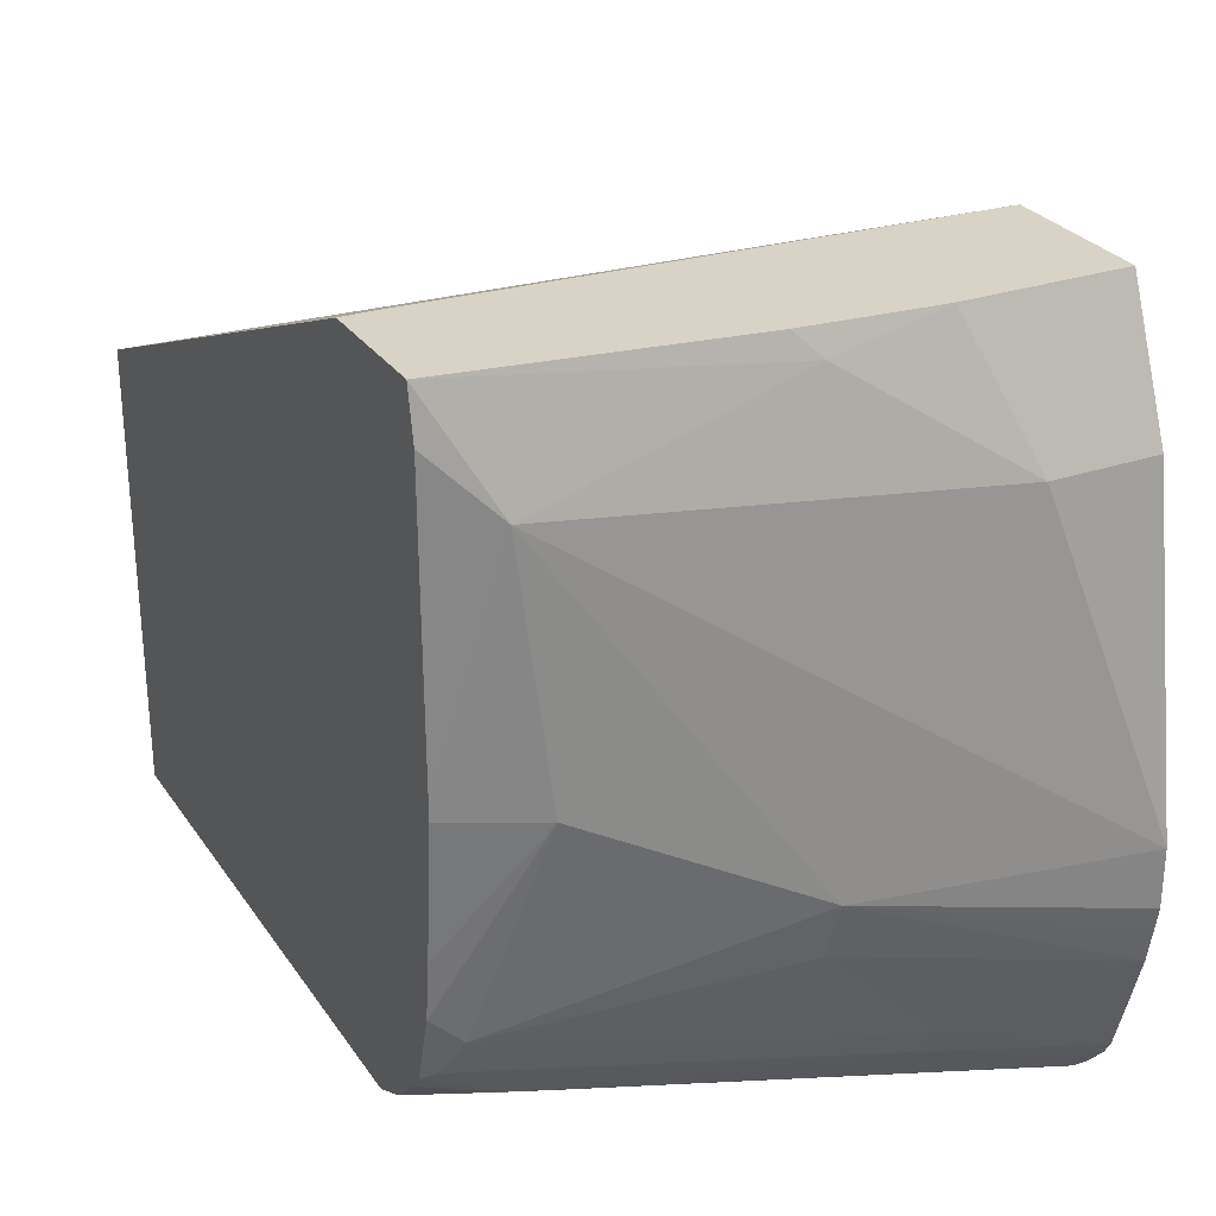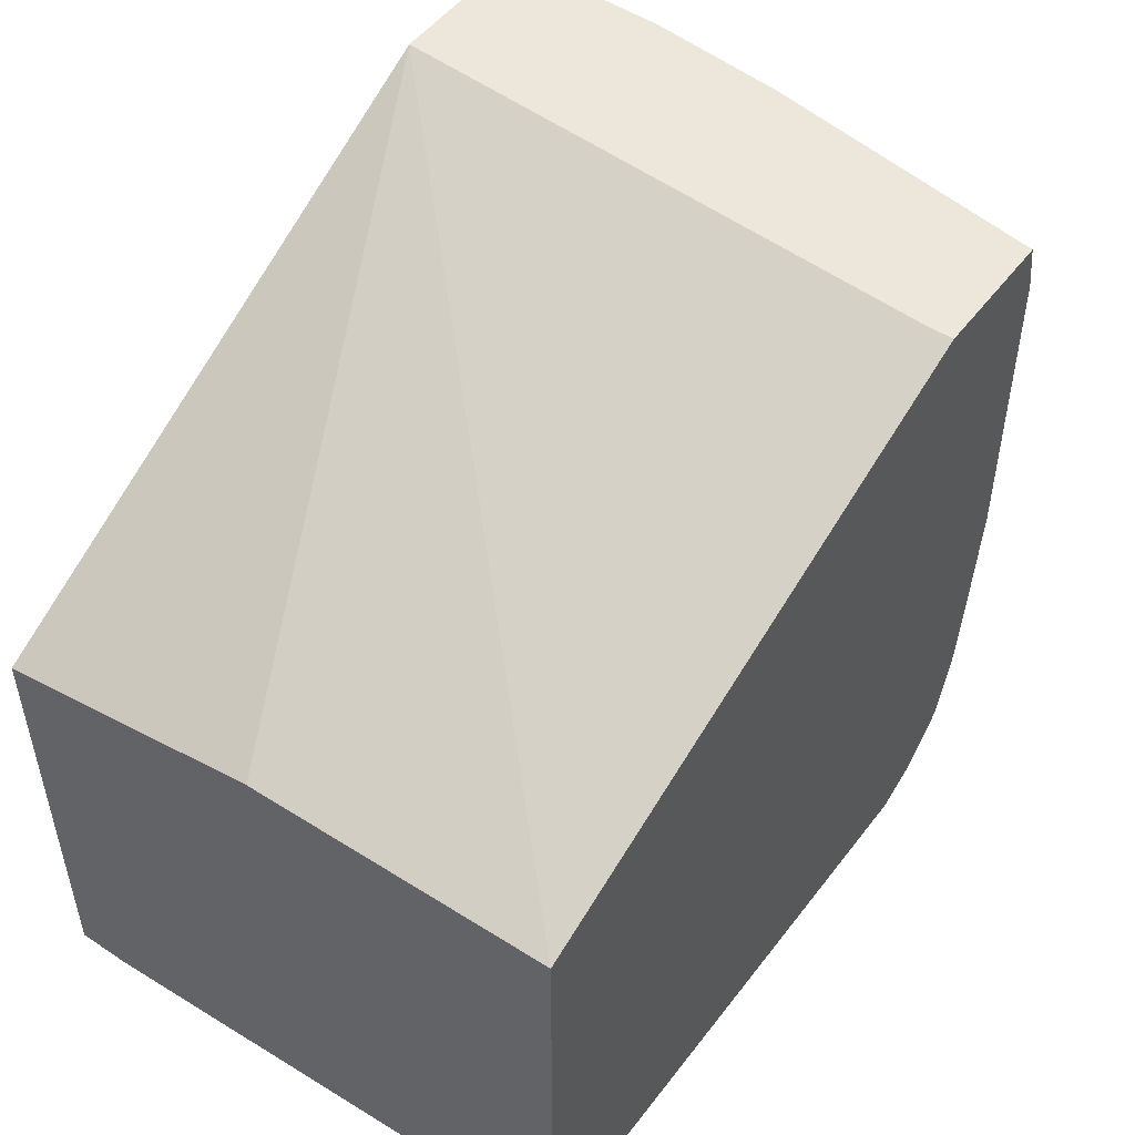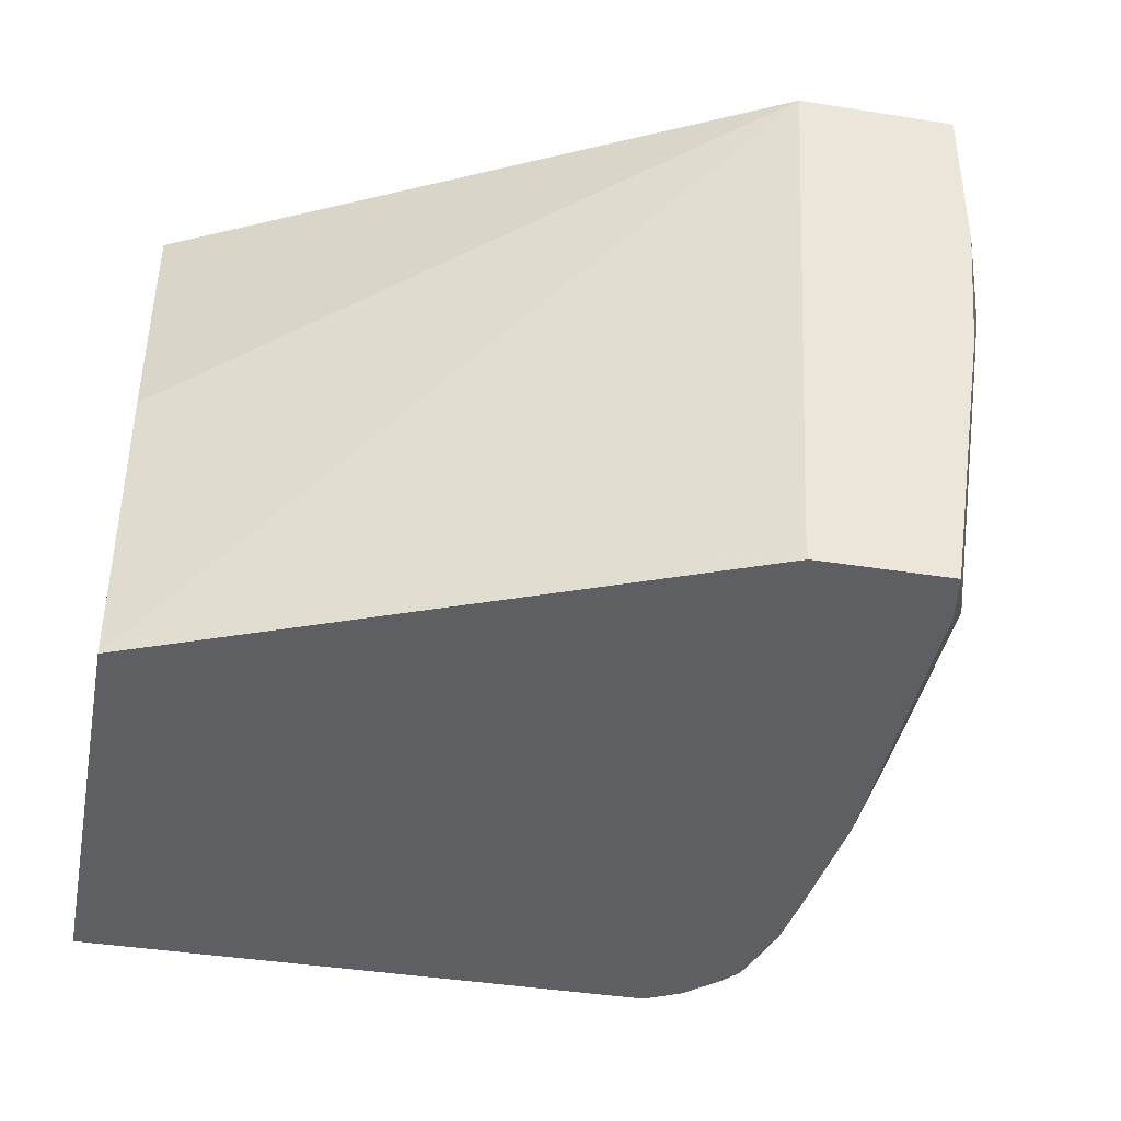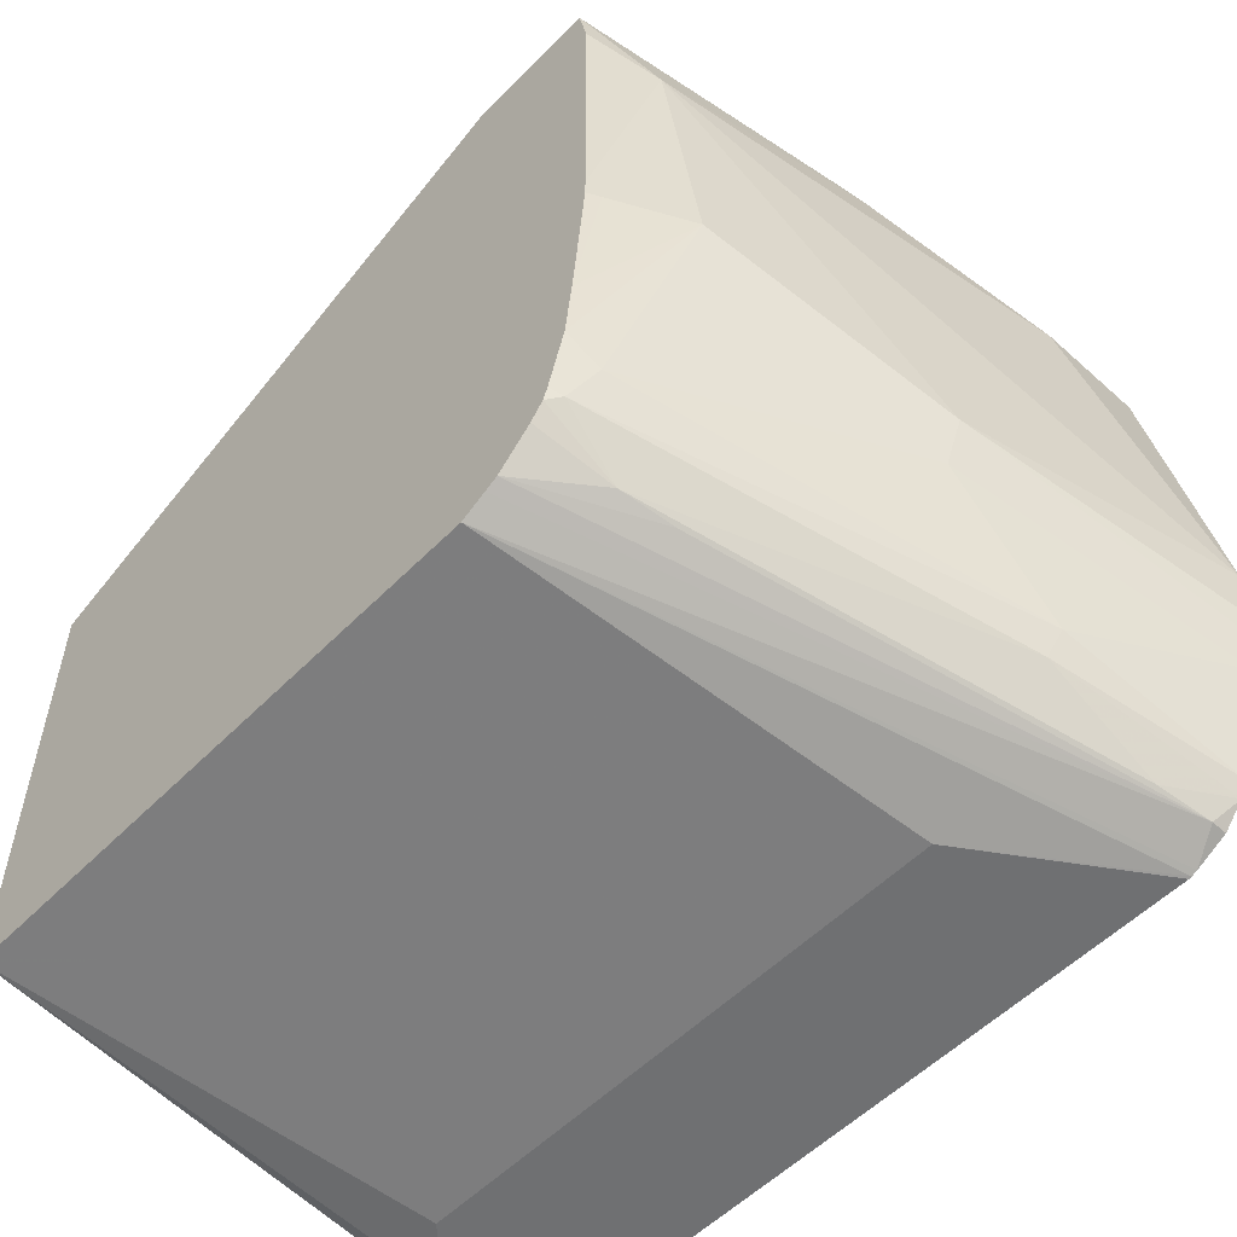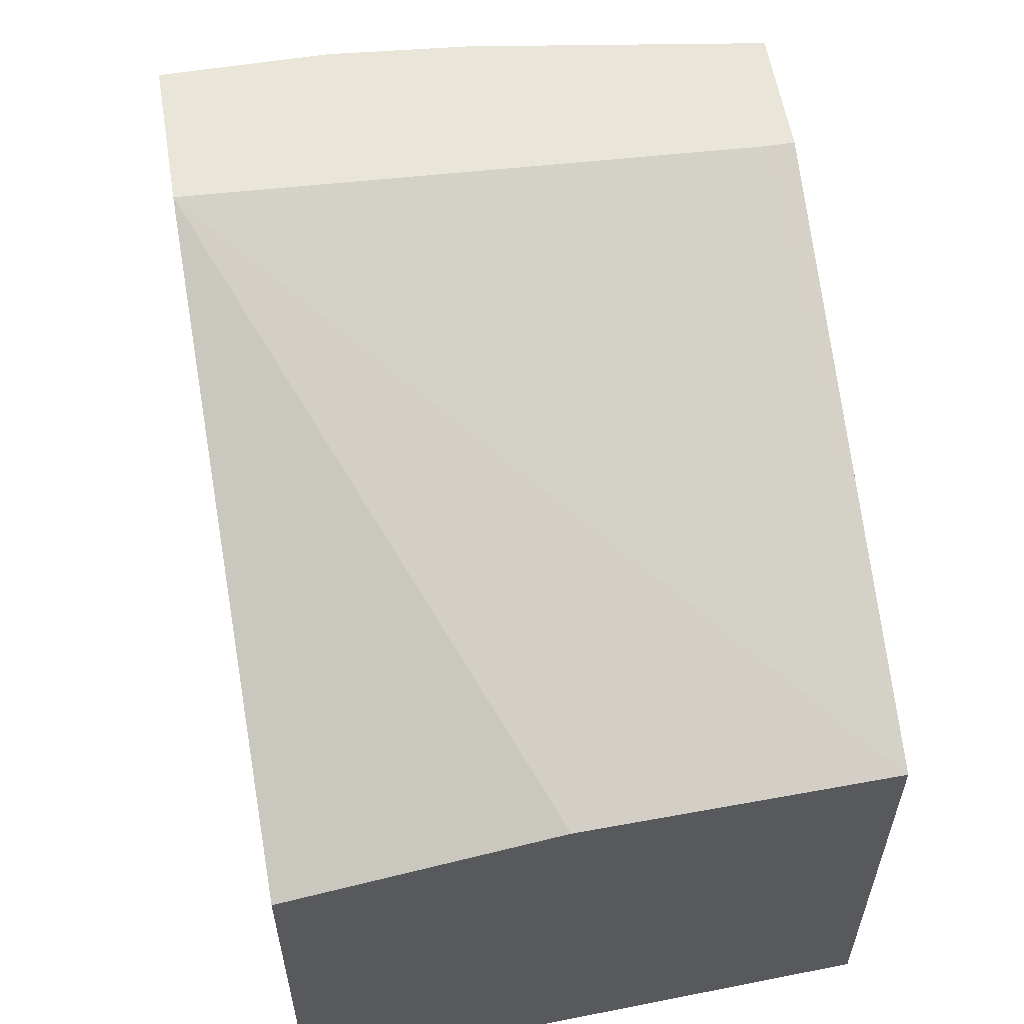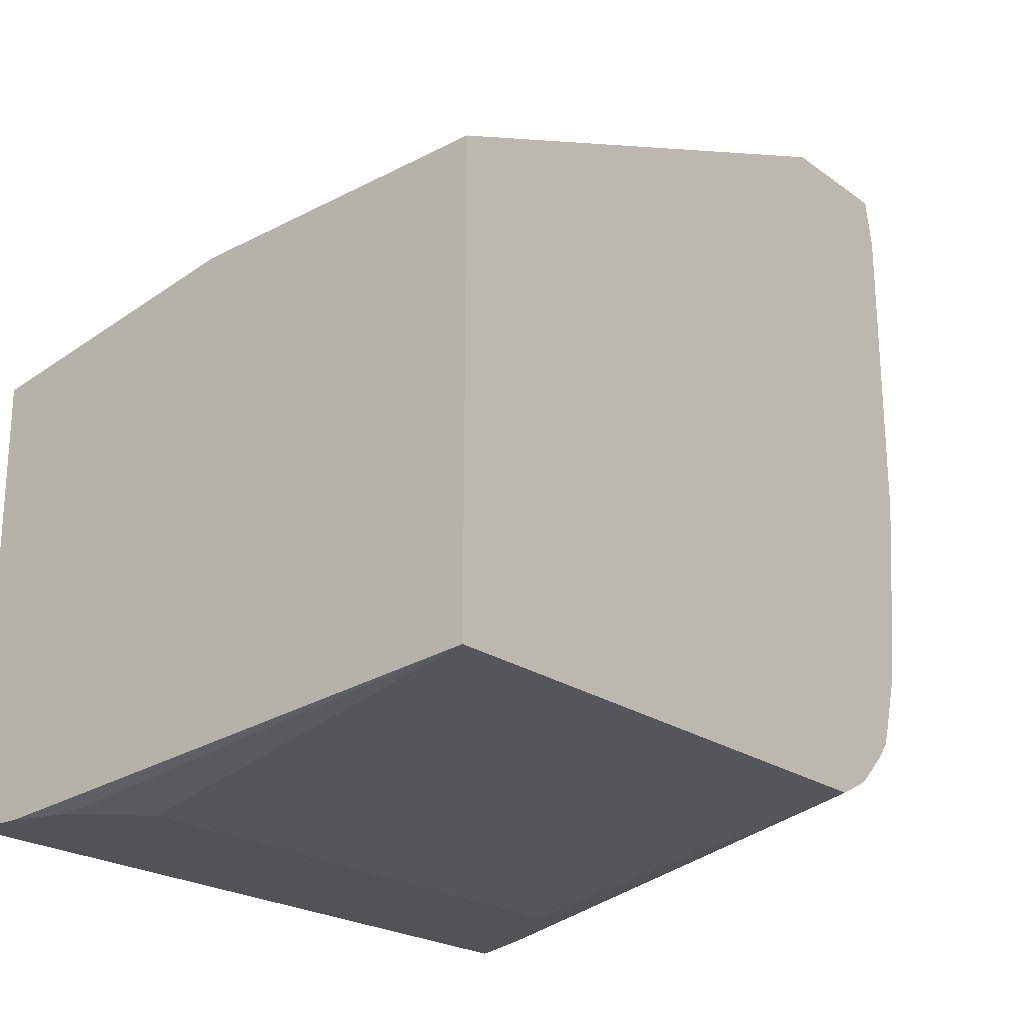
<metadata>
{"format":"obj","ext":"obj","renderer":"f3d","projection":"perspective","resolution":1024,"background":"white","views":[{"elev":28.0,"azim":-117.4,"up":"+Y"},{"elev":50.8,"azim":126.0,"up":"+Y"},{"elev":-40.6,"azim":169.0,"up":"+Z"},{"elev":-54.8,"azim":-133.4,"up":"+Y"},{"elev":57.8,"azim":80.5,"up":"+Y"},{"elev":-21.9,"azim":128.9,"up":"+Y"}]}
</metadata>
<code>
v -0.2874 -0.3503 0.04014
v -0.2885 -0.3501 0.04014
v -0.2473 -0.3503 -0.02063
v -0.01503 -0.3503 0.04014
v -0.2906 -0.3493 0.04014
v -0.2267 -0.3297 -0.1763
v -0.04123 -0.3503 -0.02063
v -0.01503 -0.3503 0.02061
v -0.01503 -0.1855 0.04014
v -0.3022 -0.3434 0.04014
v -0.3022 -0.3434 0.03434
v -0.2358 -0.3251 -0.1763
v -0.01503 -0.3297 -0.1763
v -0.02062 -0.3503 -9.99e-06
v -0.01503 -0.3482 -9.99e-06
v -0.01503 -0.1649 -0.06184
v -0.2315 -0.0733 0.04014
v -0.3096 -0.335 0.04014
v -0.2988 -0.34 0.01544
v -0.261 -0.3228 -0.1305
v -0.2404 -0.3228 -0.1763
v -0.01503 -0.1591 -0.1763
v -0.2232 -0.0733 -0.1122
v -0.2885 -0.0733 0.04014
v -0.3128 -0.3297 0.04014
v -0.2988 -0.3194 -0.02577
v -0.2576 -0.3194 -0.1494
v -0.2529 -0.3109 -0.1763
v -0.2204 -0.0733 -0.1657
v -0.2204 -0.0733 -0.1763
v -0.2885 -0.0733 -0.02063
v -0.3091 -0.1236 0.04014
v -0.3176 -0.3141 0.04014
v -0.3039 -0.3091 -0.02319
v -0.261 -0.3022 -0.1717
v -0.2575 -0.305 -0.1763
v -0.2679 -0.0733 -0.1763
v -0.2839 -0.0733 -0.07095
v -0.2885 -0.08243 -0.06184
v -0.3091 -0.1236 -9.99e-06
v -0.3292 -0.2462 0.04014
v -0.3249 -0.2898 0.04014
v -0.3039 -0.2885 -0.04381
v -0.2679 -0.2885 -0.1649
v -0.2653 -0.2783 -0.1763
v -0.2592 -0.3004 -0.1763
v -0.2713 -0.0916 -0.1763
v -0.2833 -0.1133 -0.1545
v -0.3091 -0.2473 -0.06184
v -0.3292 -0.2679 0.04014
v -0.3276 -0.2763 0.04014
v -0.3039 -0.2679 -0.0644
v -0.2885 -0.2061 -0.1442
v -0.2679 -0.2564 -0.1763
v -0.2724 -0.1992 -0.1763
v -0.2833 -0.1958 -0.1545
v -0.2748 -0.2061 -0.1717
v -0.2724 -0.2061 -0.1763
f 34 43 44
f 26 34 35
f 26 35 27
f 27 35 36
f 27 36 28
f 34 42 43
f 31 39 40
f 32 40 41
f 33 42 34
f 25 34 26
f 31 38 39
f 25 33 34
f 17 22 23
f 24 31 40
f 22 30 29
f 21 27 28
f 20 27 21
f 19 27 20
f 19 26 27
f 18 26 19
f 18 25 26
f 17 31 24
f 17 38 31
f 34 44 35
f 24 40 32
f 35 44 45
f 48 57 56
f 35 46 36
f 55 58 57
f 54 57 58
f 53 57 54
f 53 56 57
f 49 51 50
f 17 37 38
f 48 55 57
f 48 53 49
f 48 56 53
f 47 55 48
f 45 53 54
f 44 53 45
f 44 49 53
f 44 52 49
f 43 52 44
f 42 52 43
f 42 49 52
f 42 51 49
f 41 48 49
f 41 49 50
f 40 48 41
f 39 48 40
f 37 39 38
f 37 48 39
f 37 47 48
f 35 45 46
f 17 30 37
f 22 29 23
f 17 23 29
f 4 15 13
f 4 8 15
f 3 13 7
f 3 6 13
f 2 6 3
f 2 5 6
f 1 5 2
f 1 10 5
f 1 18 10
f 1 25 18
f 1 33 25
f 1 42 33
f 1 50 51
f 1 41 50
f 1 32 41
f 1 24 32
f 1 17 24
f 1 9 17
f 1 4 9
f 1 8 4
f 1 14 8
f 1 7 14
f 1 3 7
f 1 2 3
f 17 29 30
f 4 13 22
f 4 22 16
f 1 51 42
f 5 10 11
f 16 22 17
f 4 16 9
f 13 15 14
f 11 21 12
f 11 20 21
f 11 19 20
f 11 18 19
f 10 18 11
f 8 14 15
f 7 13 14
f 6 22 13
f 6 30 22
f 9 16 17
f 6 36 46
f 6 47 37
f 6 55 47
f 6 58 55
f 6 54 58
f 6 45 54
f 6 46 45
f 5 11 6
f 6 28 36
f 6 21 28
f 6 12 21
f 6 37 30
f 6 11 12

</code>
